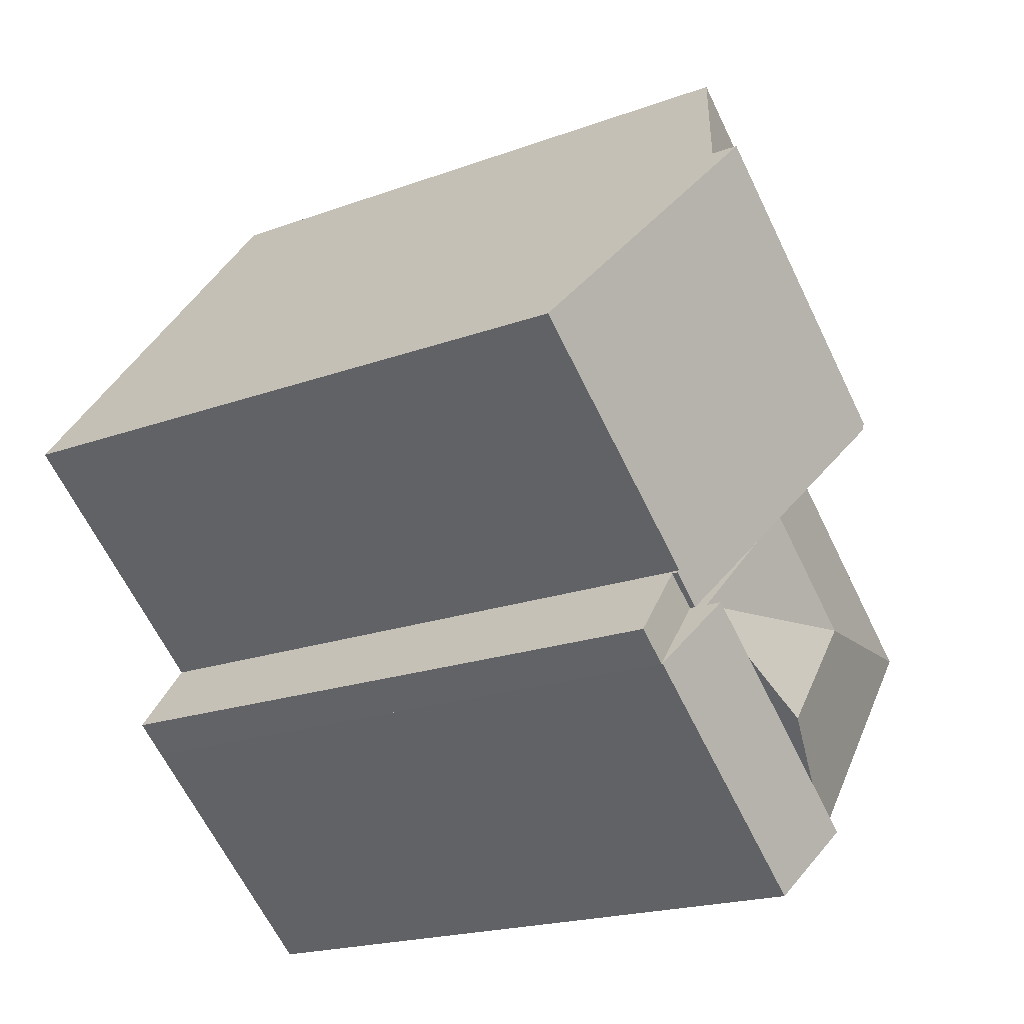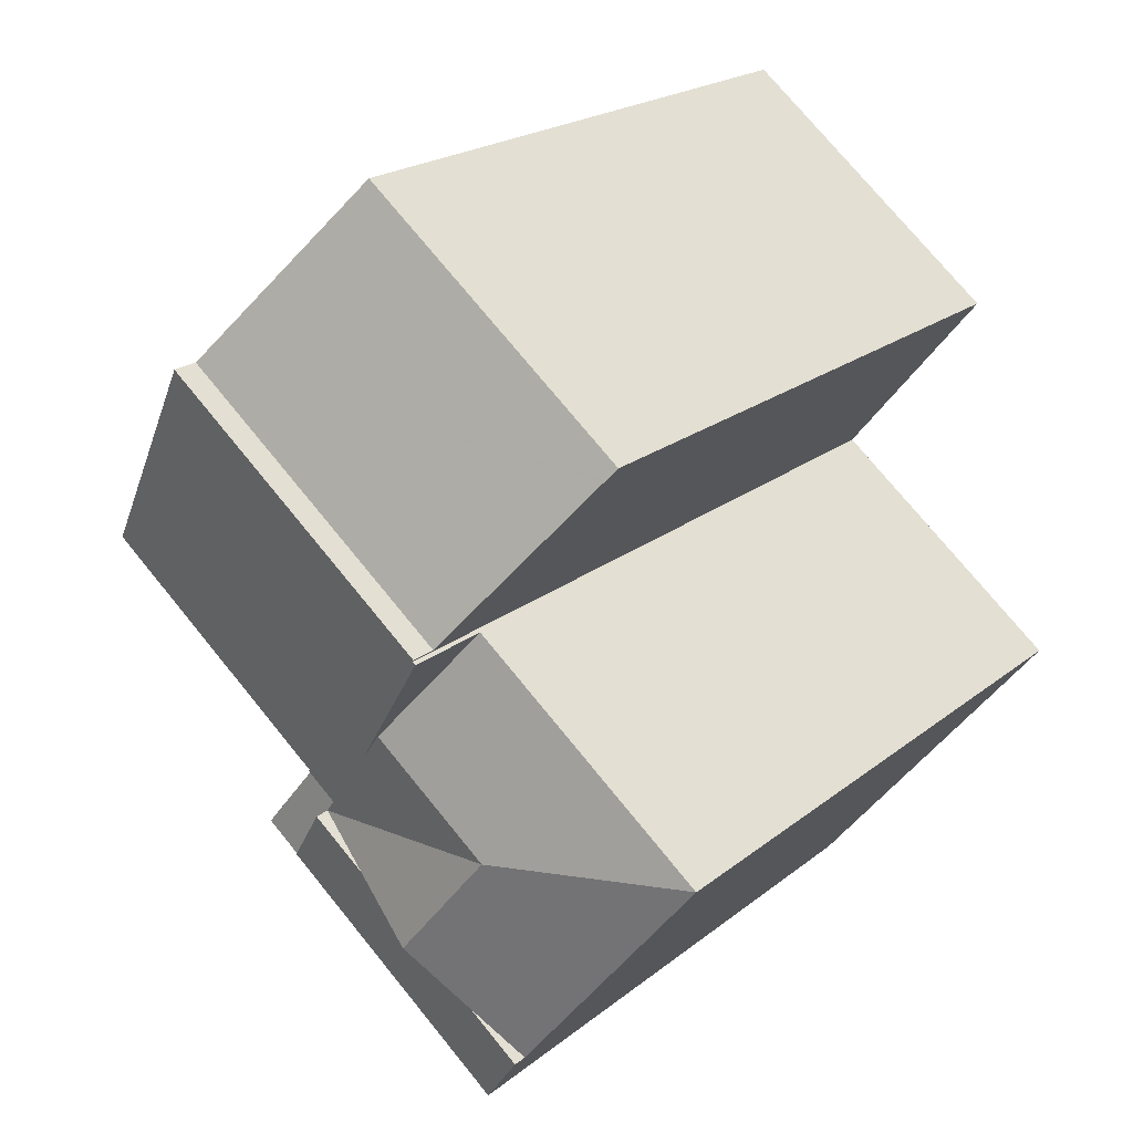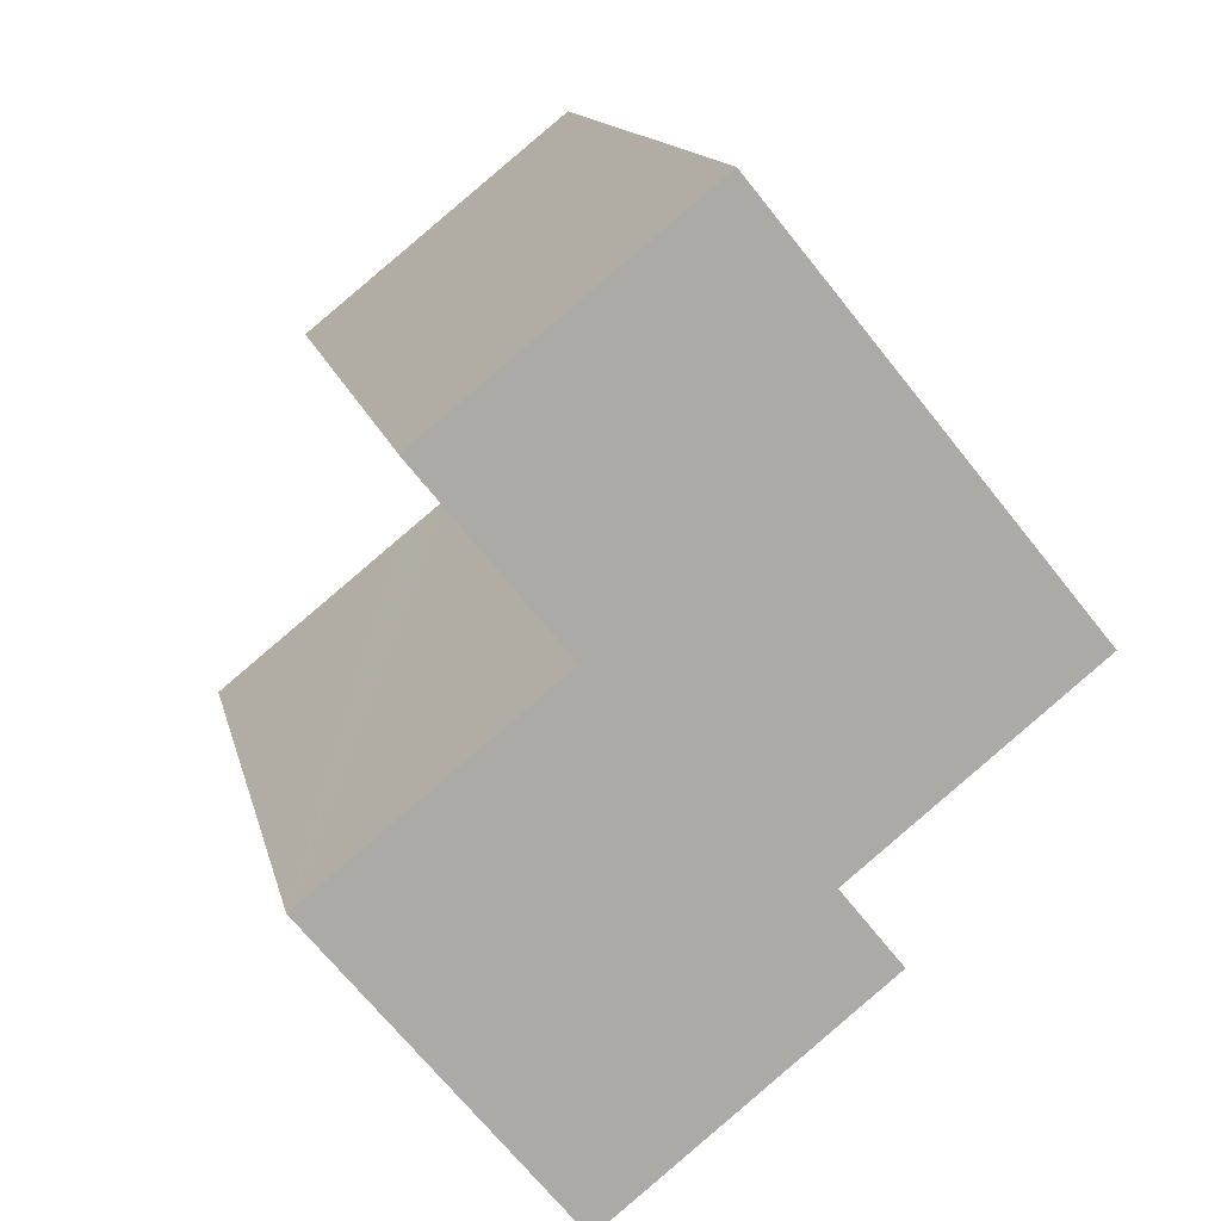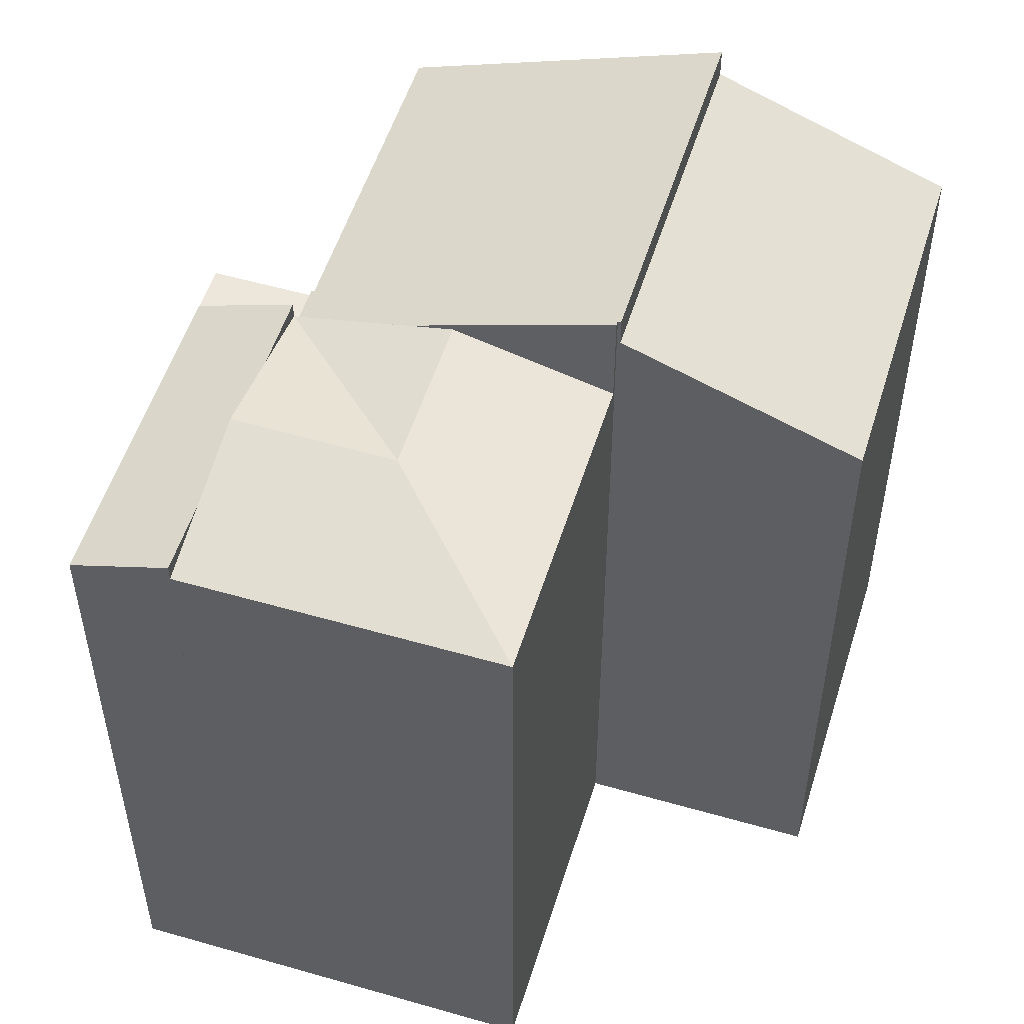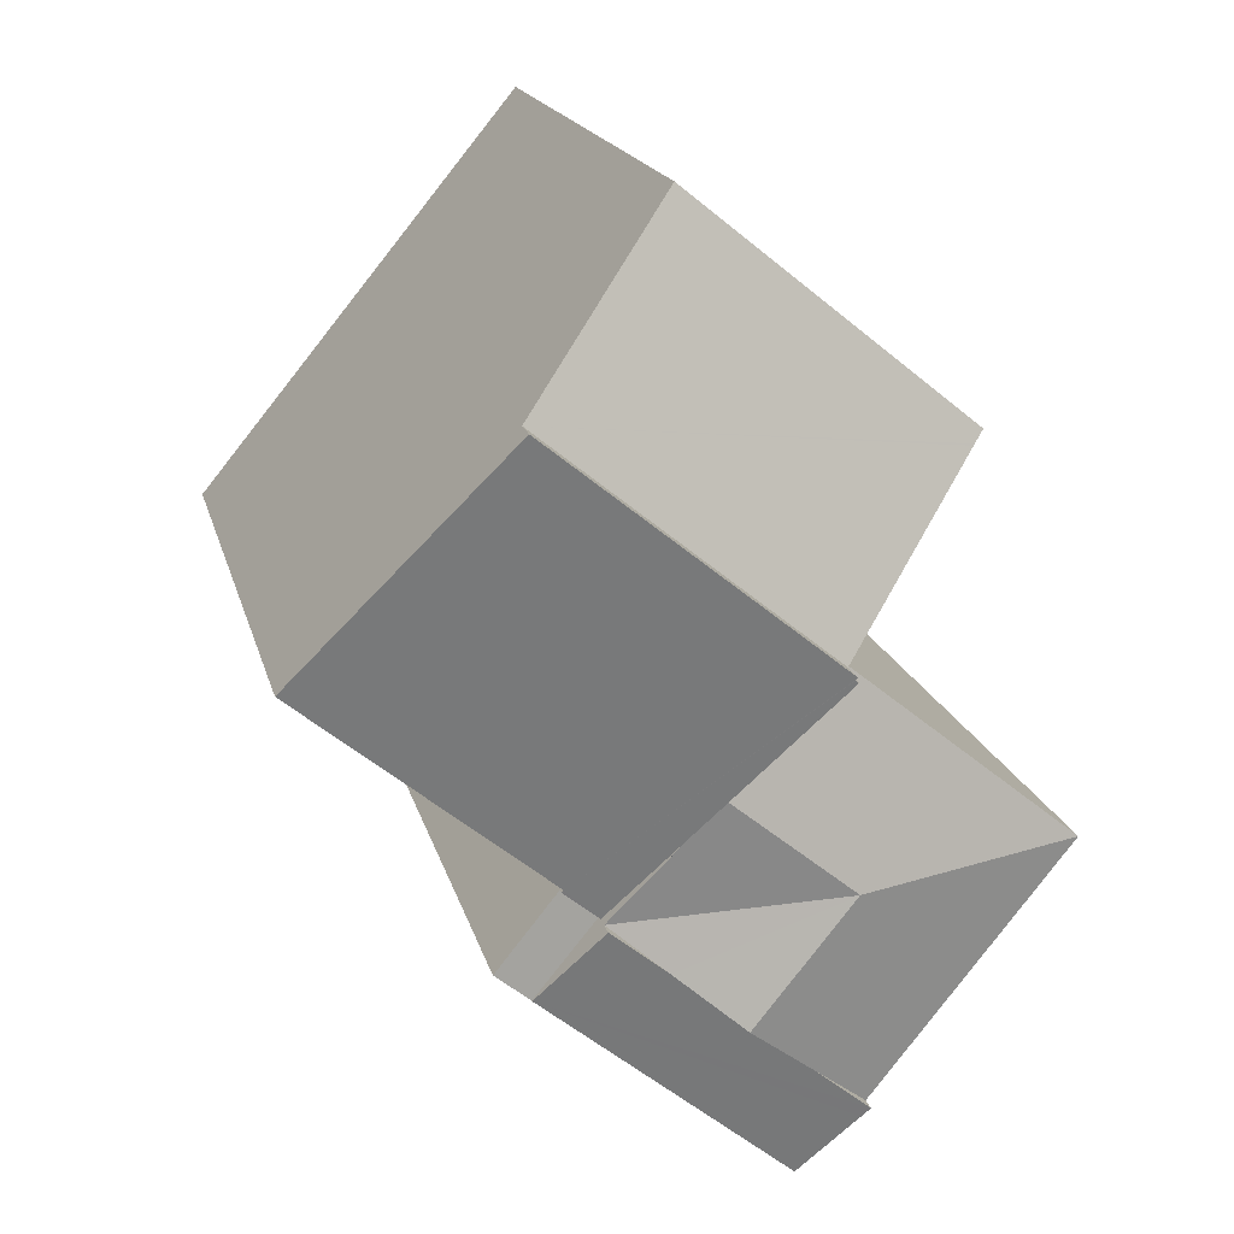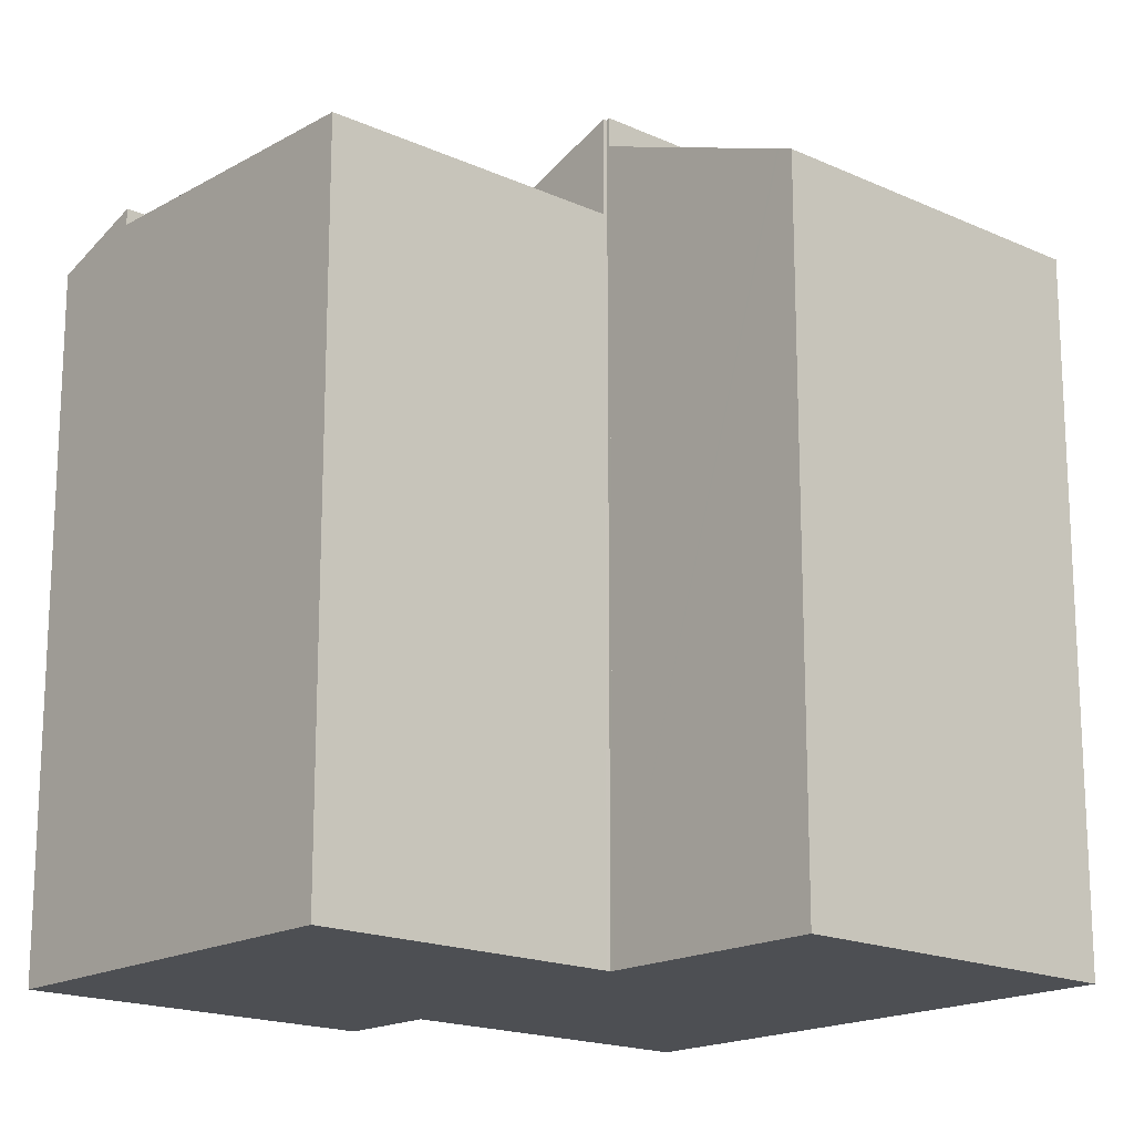
<metadata>
{"format":"obj","ext":"obj","renderer":"f3d","projection":"perspective","resolution":1024,"background":"white","views":[{"elev":-19.9,"azim":124.1,"up":"+Z"},{"elev":20.9,"azim":-144.3,"up":"+Z"},{"elev":13.9,"azim":-12.3,"up":"+Z"},{"elev":53.3,"azim":-111.7,"up":"+Y"},{"elev":17.2,"azim":167.0,"up":"+Z"},{"elev":-17.6,"azim":-80.7,"up":"+Y"}]}
</metadata>
<code>
v  11.67 21.66 -2.748
v  6.612 22.27 -0.686
v  13.4 21.16 -1.362
v  9.624 22.27 -4.397
v  7.575 21.66 -6.047
v  5.931 21.18 -7.37
v  0 21.18 1.297e-15
v  6.17 21.18 4.965
v  7.405 21.18 5.958
v  10.37 22.27 2.337
v  11.26 21.94 1.25
v  13.4 8.34e-17 -1.362
v  10.37 -1.431e-16 2.337
v  7.405 -3.648e-16 5.958
v  11.26 -7.654e-17 1.25
v  11.67 1.683e-16 -2.748
v  7.575 3.703e-16 -6.047
v  5.931 4.513e-16 -7.37
v  9.624 2.692e-16 -4.397
v  0 0 0
v  6.17 -3.04e-16 4.965
v  15.26 20.55 -3.645
v  14.47 20.55 -0.497
v  16.32 20.55 -2.795
v  13.4 20.55 -1.362
v  14.47 3.043e-17 -0.497
v  16.32 1.711e-16 -2.795
v  15.26 2.232e-16 -3.645
v  6.17 21.52 -7.667
v  15.26 20.59 -3.645
v  7.78 20.59 -9.668
v  5.931 21.66 -7.37
v  9.624 21.66 -4.397
v  13.4 21.66 -1.362
v  7.78 5.92e-16 -9.668
v  6.17 4.695e-16 -7.667
v  7.504 24.1 6.038
v  10.37 22.44 2.337
v  7.405 24.1 5.958
v  14.41 20.78 -0.419
v  13.4 20.74 -1.362
v  14.47 20.74 -0.497
v  7.442 24.14 6.116
v  15.9 24.14 12.92
v  21.89 20.78 5.603
v  14.41 2.566e-17 -0.419
v  21.89 -3.431e-16 5.603
v  15.9 -7.913e-16 12.92
v  7.442 -3.745e-16 6.116
v  7.504 -3.697e-16 6.038
v  6.17 22.52 7.696
v  15.9 23.26 12.92
v  7.442 23.26 6.116
v  3.372 20.87 11.17
v  3.334 20.85 11.22
v  3.05 20.68 11.57
v  3.375 20.68 11.84
v  6.17 20.68 14.08
v  11.46 20.68 18.34
v  3.05 -7.086e-16 11.57
v  11.46 -1.123e-15 18.34
v  3.375 -7.247e-16 11.84
v  6.17 -8.624e-16 14.08
v  6.17 -4.712e-16 7.696
v  3.334 -6.87e-16 11.22
v  3.372 -6.841e-16 11.17
g defaultobject
f 1 2 3
f 2 1 4
f 5 2 4
f 2 5 6
f 2 6 7
f 8 2 7
f 2 8 9
f 2 9 10
f 10 3 2
f 3 10 11
f 11 12 3
f 12 11 10
f 12 10 9
f 12 9 13
f 13 9 14
f 12 13 15
f 1 5 4
f 5 1 3
f 5 3 12
f 5 12 6
f 6 12 16
f 6 16 17
f 6 17 18
f 17 16 19
f 6 20 7
f 20 6 18
f 20 8 7
f 8 20 9
f 9 20 14
f 14 20 21
f 17 20 18
f 20 17 21
f 21 17 19
f 21 19 16
f 21 16 12
f 21 12 13
f 21 13 14
f 13 12 15
f 22 23 24
f 23 22 25
f 12 23 25
f 23 12 26
f 26 24 23
f 24 26 27
f 27 22 24
f 22 27 28
f 28 25 22
f 25 28 12
f 28 26 12
f 26 28 27
f 29 30 31
f 30 29 32
f 30 32 5
f 30 5 33
f 30 33 1
f 30 1 34
f 18 5 32
f 5 18 33
f 33 18 1
f 1 18 34
f 34 18 12
f 12 18 17
f 12 17 19
f 12 19 16
f 12 30 34
f 30 12 28
f 28 31 30
f 31 28 35
f 29 18 32
f 18 29 31
f 18 31 35
f 18 35 36
f 16 28 12
f 28 16 35
f 35 16 19
f 35 19 17
f 35 17 36
f 36 17 18
f 37 38 39
f 38 37 40
f 38 40 11
f 11 40 41
f 41 40 42
f 40 37 43
f 44 40 43
f 40 44 45
f 45 46 40
f 46 45 47
f 26 41 42
f 41 26 12
f 46 42 40
f 42 46 26
f 48 45 44
f 45 48 47
f 38 14 39
f 14 38 11
f 14 11 41
f 14 41 15
f 15 41 12
f 14 15 13
f 37 49 43
f 49 37 50
f 14 37 39
f 37 14 50
f 49 44 43
f 44 49 48
f 49 50 48
f 48 46 47
f 46 48 12
f 12 48 15
f 15 48 13
f 13 48 50
f 13 50 14
f 12 26 46
f 51 52 53
f 52 51 54
f 52 54 55
f 52 55 56
f 52 56 57
f 52 57 58
f 52 58 59
f 60 57 56
f 57 60 58
f 58 60 59
f 59 60 61
f 61 60 62
f 61 62 63
f 59 48 52
f 48 59 61
f 48 53 52
f 53 48 49
f 49 51 53
f 51 49 54
f 54 49 55
f 55 49 56
f 56 49 64
f 56 64 65
f 56 65 60
f 65 64 66
f 63 48 61
f 48 63 49
f 49 63 62
f 49 62 66
f 66 62 60
f 66 60 65
f 49 66 64

</code>
